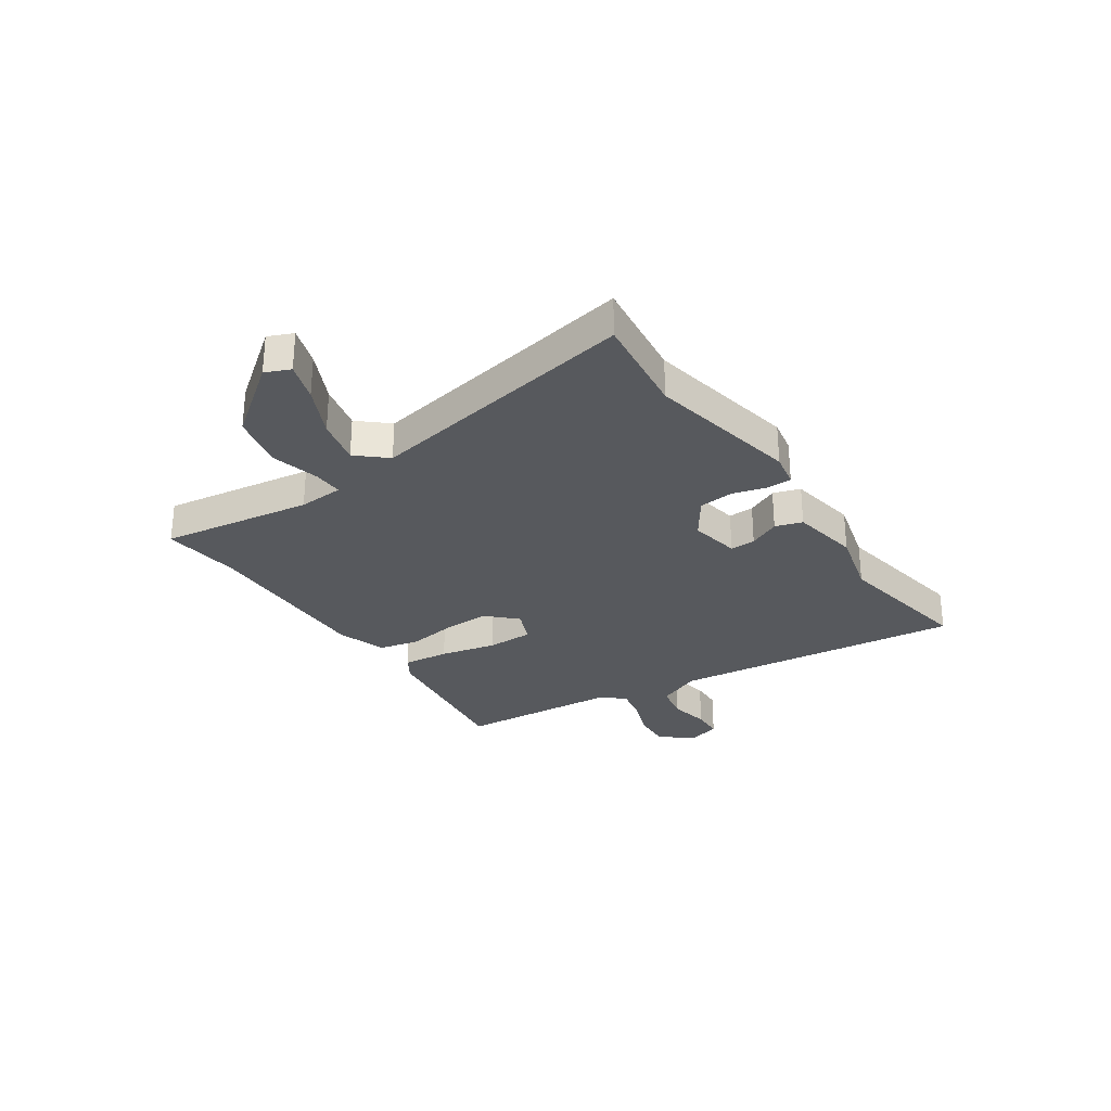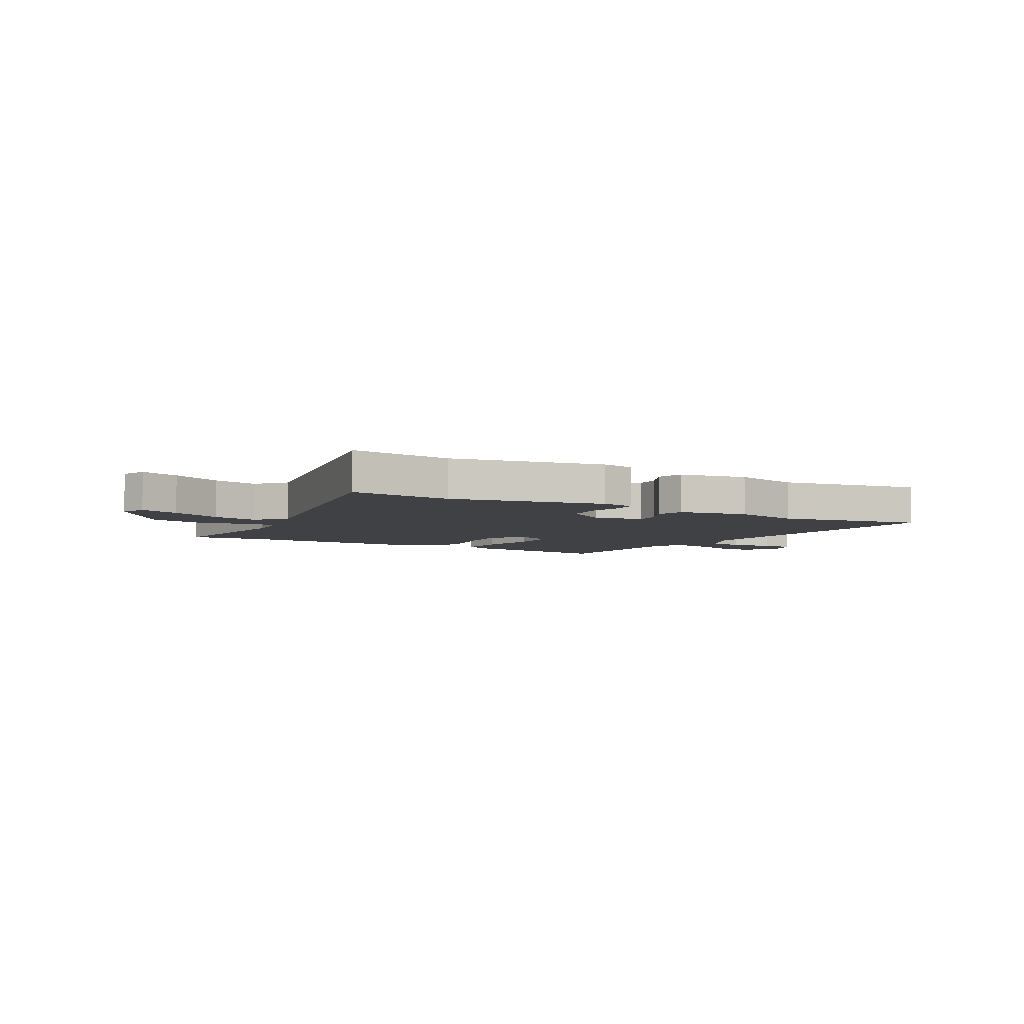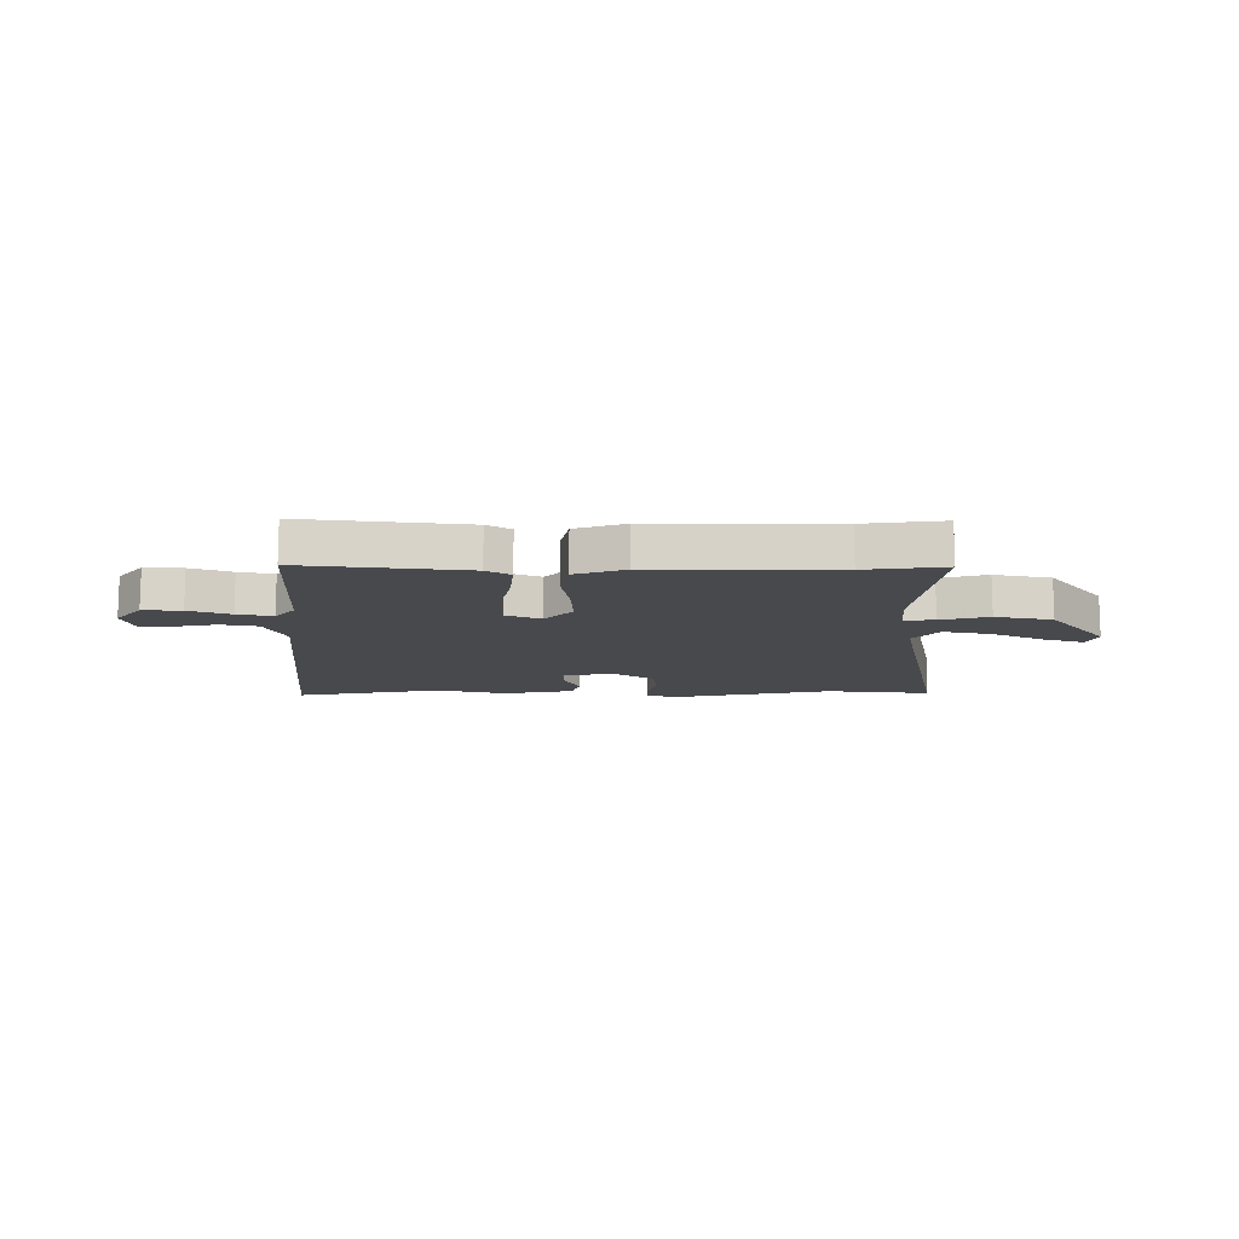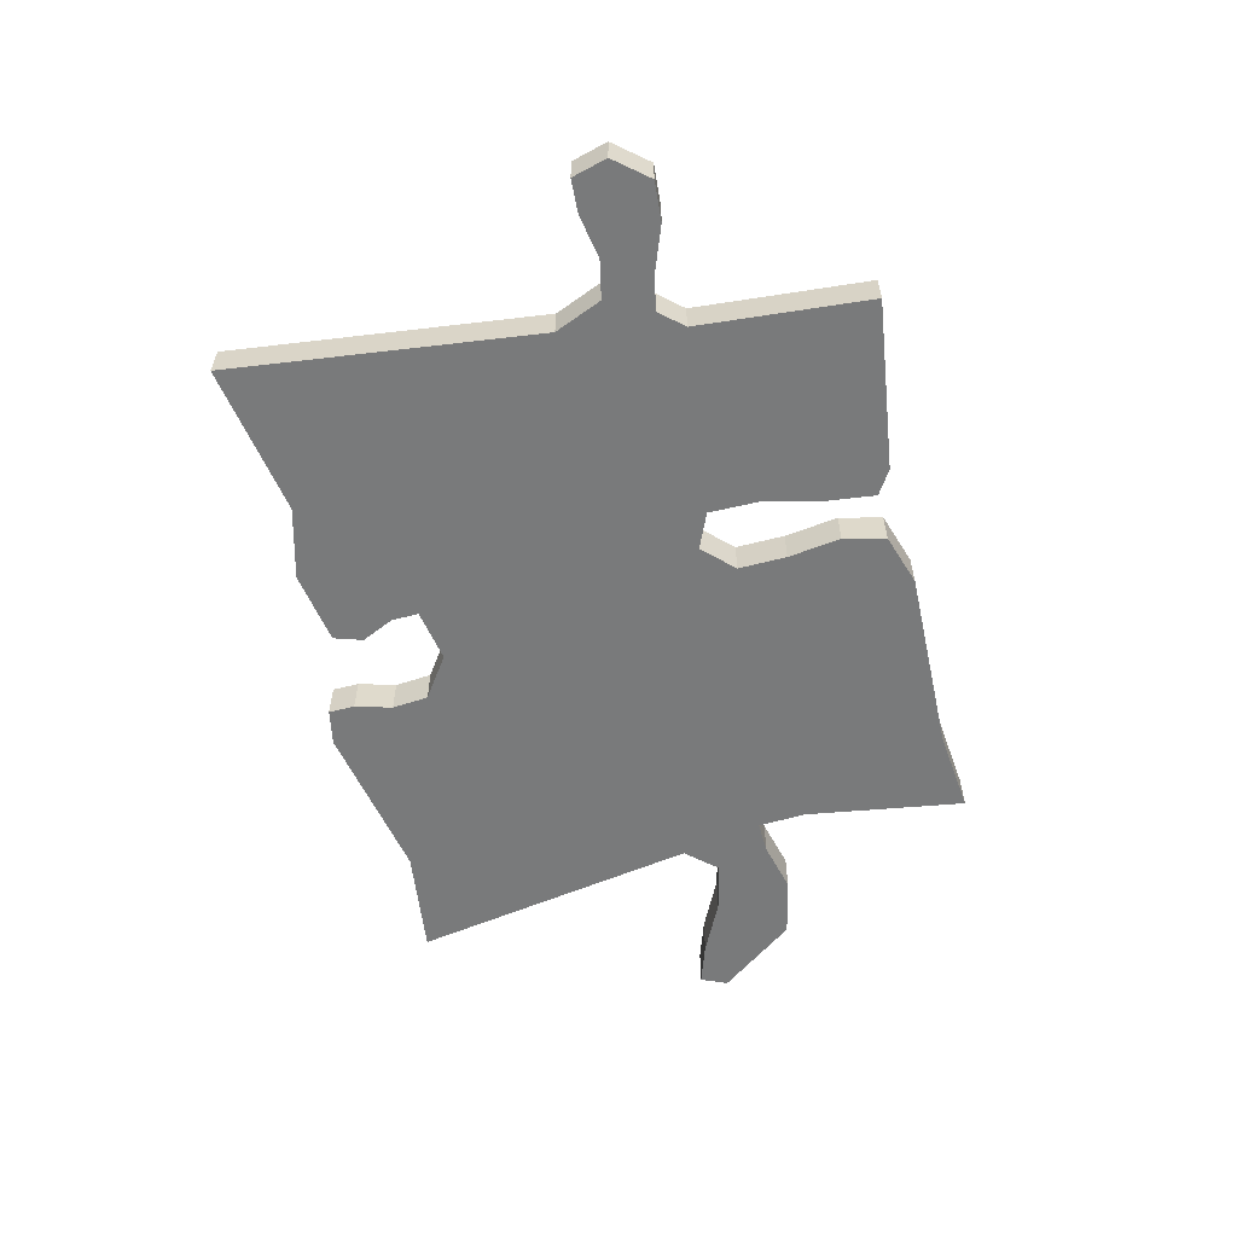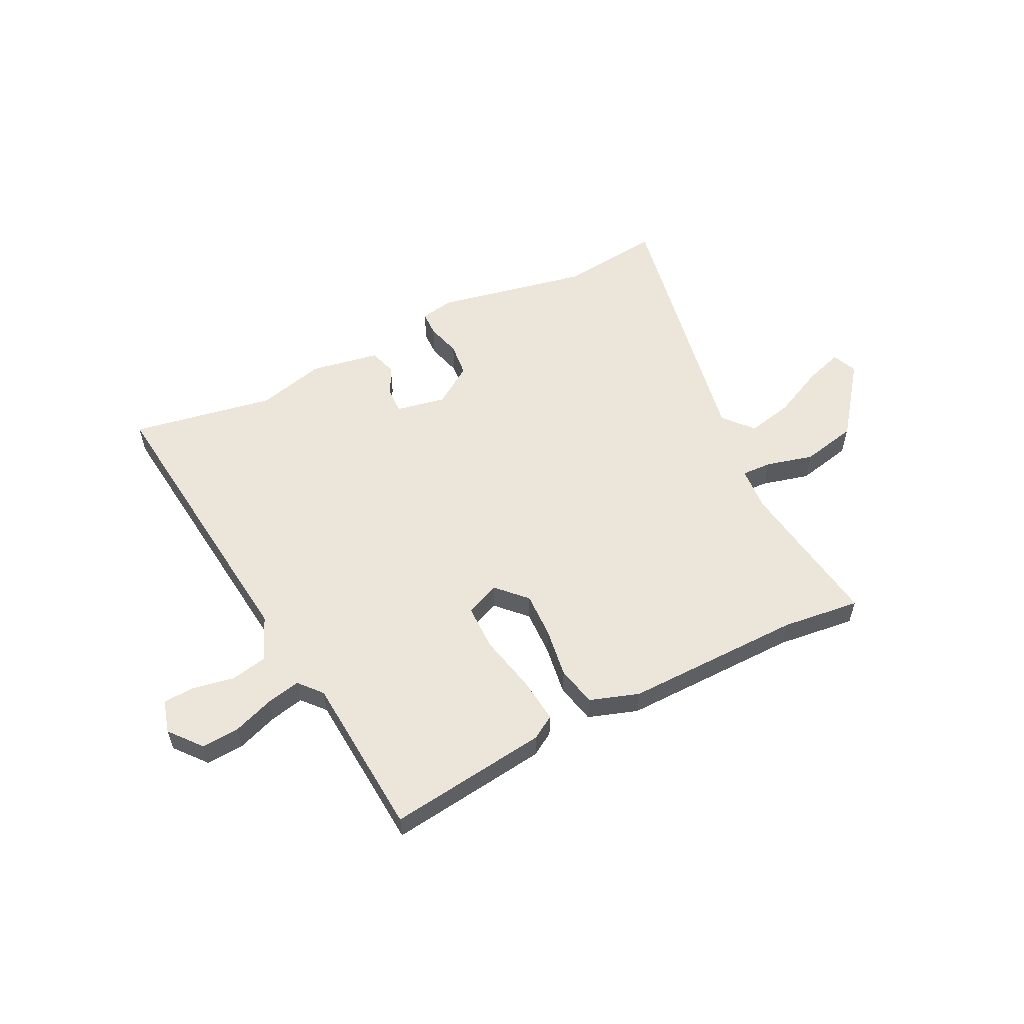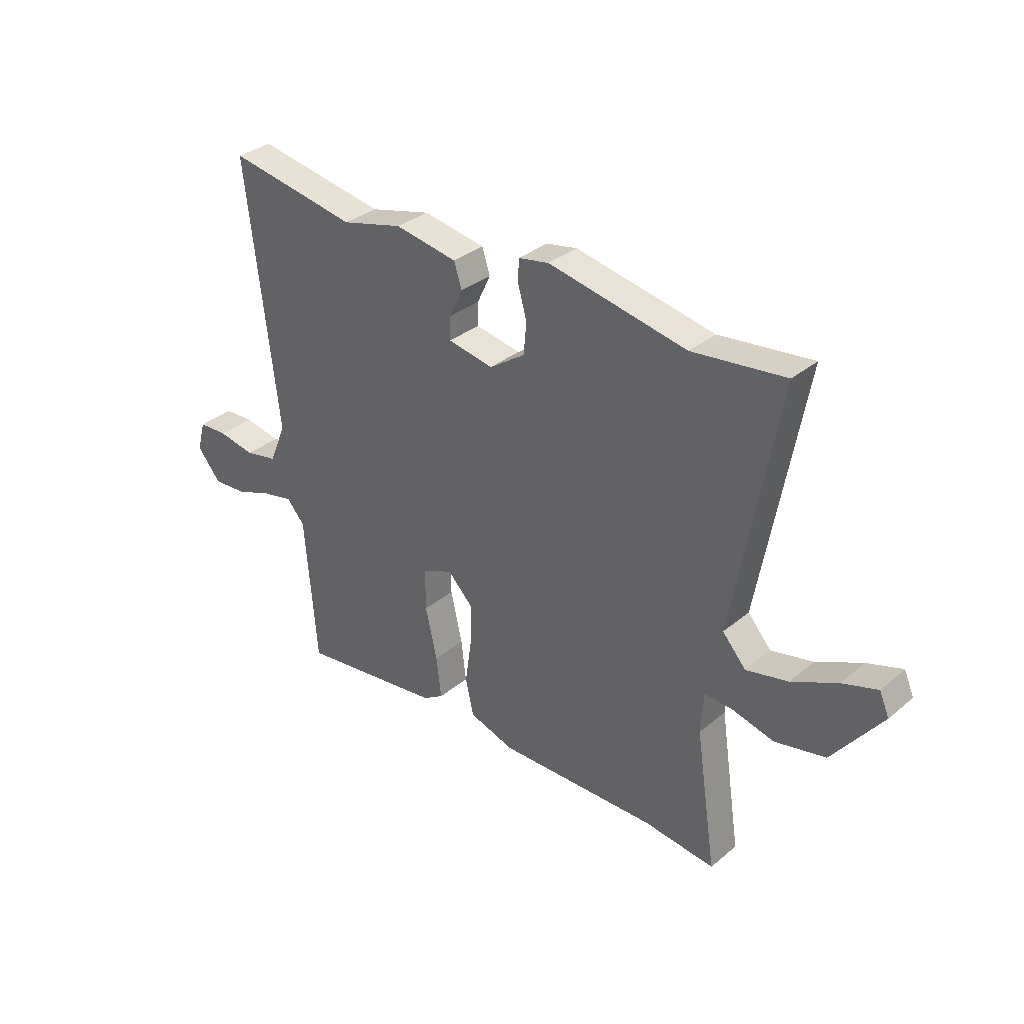
<metadata>
{"format":"obj","ext":"obj","renderer":"f3d","projection":"perspective","resolution":1024,"background":"white","views":[{"elev":-29.1,"azim":-55.7,"up":"+Y"},{"elev":-5.4,"azim":-28.8,"up":"+Y"},{"elev":-12.4,"azim":-179.1,"up":"+Y"},{"elev":-58.0,"azim":103.7,"up":"+Y"},{"elev":56.2,"azim":153.9,"up":"+Y"},{"elev":33.3,"azim":-138.4,"up":"+Z"}]}
</metadata>
<code>
v 0.465 0.07 -0.53
v 0.168 0.07 -0.49
v 0.125 0.07 -0.463
v 0.135 0.07 -0.377
v 0.159 0.07 -0.272
v 0.159 0.07 -0.186
v 0.096 0.07 -0.159
v 0.044 0.07 -0.212
v 0.046 0.07 -0.297
v 0.059 0.07 -0.39
v 0.042 0.07 -0.464
v -0.05 0.07 -0.494
v -0.38 0.07 -0.487
v -0.525 0.07 -0.503
v -0.482 0.07 -0.222
v -0.487 0.07 -0.138
v -0.543 0.07 -0.14
v -0.631 0.07 -0.162
v -0.734 0.07 -0.139
v -0.835 0.07 -0.005
v -0.815 0.07 0.041
v -0.743 0.07 0.017
v -0.65 0.07 -0.028
v -0.564 0.07 -0.048
v -0.516 0.07 0.006
v -0.606 0.07 0.513
v -0.417 0.07 0.49
v -0.134 0.07 0.545
v -0.071 0.07 0.533
v -0.07 0.07 0.487
v -0.088 0.07 0.423
v -0.082 0.07 0.359
v -0.009 0.07 0.309
v 0.084 0.07 0.326
v 0.083 0.07 0.373
v 0.056 0.07 0.431
v 0.072 0.07 0.481
v 0.2 0.07 0.503
v 0.326 0.07 0.47
v 0.593 0.07 0.516
v 0.529 0.07 -0.026
v 0.564 0.07 -0.109
v 0.631 0.07 -0.123
v 0.708 0.07 -0.109
v 0.767 0.07 -0.112
v 0.784 0.07 -0.174
v 0.735 0.07 -0.233
v 0.665 0.07 -0.228
v 0.59 0.07 -0.2
v 0.526 0.07 -0.186
v 0.489 0.07 -0.228
v 0.465 0 -0.53
v 0.168 0 -0.49
v 0.125 0 -0.463
v 0.135 0 -0.377
v 0.159 0 -0.272
v 0.159 0 -0.186
v 0.096 0 -0.159
v 0.044 0 -0.212
v 0.046 0 -0.297
v 0.059 0 -0.39
v 0.042 0 -0.464
v -0.05 0 -0.494
v -0.38 0 -0.487
v -0.525 0 -0.503
v -0.482 0 -0.222
v -0.487 0 -0.138
v -0.543 0 -0.14
v -0.631 0 -0.162
v -0.734 0 -0.139
v -0.835 0 -0.005
v -0.815 0 0.041
v -0.743 0 0.017
v -0.65 0 -0.028
v -0.564 0 -0.048
v -0.516 0 0.006
v -0.606 0 0.513
v -0.417 0 0.49
v -0.134 0 0.545
v -0.071 0 0.533
v -0.07 0 0.487
v -0.088 0 0.423
v -0.082 0 0.359
v -0.009 0 0.309
v 0.084 0 0.326
v 0.083 0 0.373
v 0.056 0 0.431
v 0.072 0 0.481
v 0.2 0 0.503
v 0.326 0 0.47
v 0.593 0 0.516
v 0.529 0 -0.026
v 0.564 0 -0.109
v 0.631 0 -0.123
v 0.708 0 -0.109
v 0.767 0 -0.112
v 0.784 0 -0.174
v 0.735 0 -0.233
v 0.665 0 -0.228
v 0.59 0 -0.2
v 0.526 0 -0.186
v 0.489 0 -0.228
f 46 47 48 49
f 46 49 50
f 43 44 45 46
f 42 43 46 50
f 41 42 50 51
f 39 40 41 51
f 35 36 37 38
f 34 35 38 39
f 28 29 30 31
f 27 28 31 32
f 25 26 27 32
f 24 25 32 33
f 20 21 22 23
f 20 23 24
f 17 18 19 20
f 16 17 20 24
f 13 14 15
f 13 15 16
f 12 13 16
f 9 10 11 12
f 8 9 12 16
f 7 8 16 24
f 2 3 4 5
f 2 5 6
f 1 2 6
f 34 39 51 1
f 7 24 33 34
f 6 7 34
f 1 6 34
f 100 99 98 97
f 101 100 97
f 97 96 95 94
f 101 97 94 93
f 102 101 93 92
f 102 92 91 90
f 89 88 87 86
f 90 89 86 85
f 82 81 80 79
f 83 82 79 78
f 83 78 77 76
f 84 83 76 75
f 74 73 72 71
f 75 74 71
f 71 70 69 68
f 75 71 68 67
f 66 65 64
f 67 66 64
f 67 64 63
f 63 62 61 60
f 67 63 60 59
f 75 67 59 58
f 56 55 54 53
f 57 56 53
f 57 53 52
f 52 102 90 85
f 85 84 75 58
f 85 58 57
f 85 57 52
f 1 52 53 2
f 2 53 54 3
f 3 54 55 4
f 4 55 56 5
f 5 56 57 6
f 6 57 58 7
f 7 58 59 8
f 8 59 60 9
f 9 60 61 10
f 10 61 62 11
f 11 62 63 12
f 12 63 64 13
f 13 64 65 14
f 14 65 66 15
f 15 66 67 16
f 16 67 68 17
f 17 68 69 18
f 18 69 70 19
f 19 70 71 20
f 20 71 72 21
f 21 72 73 22
f 22 73 74 23
f 23 74 75 24
f 24 75 76 25
f 25 76 77 26
f 26 77 78 27
f 27 78 79 28
f 28 79 80 29
f 29 80 81 30
f 30 81 82 31
f 31 82 83 32
f 32 83 84 33
f 33 84 85 34
f 34 85 86 35
f 35 86 87 36
f 36 87 88 37
f 37 88 89 38
f 38 89 90 39
f 39 90 91 40
f 40 91 92 41
f 41 92 93 42
f 42 93 94 43
f 43 94 95 44
f 44 95 96 45
f 45 96 97 46
f 46 97 98 47
f 47 98 99 48
f 48 99 100 49
f 49 100 101 50
f 50 101 102 51
f 51 102 52 1

</code>
